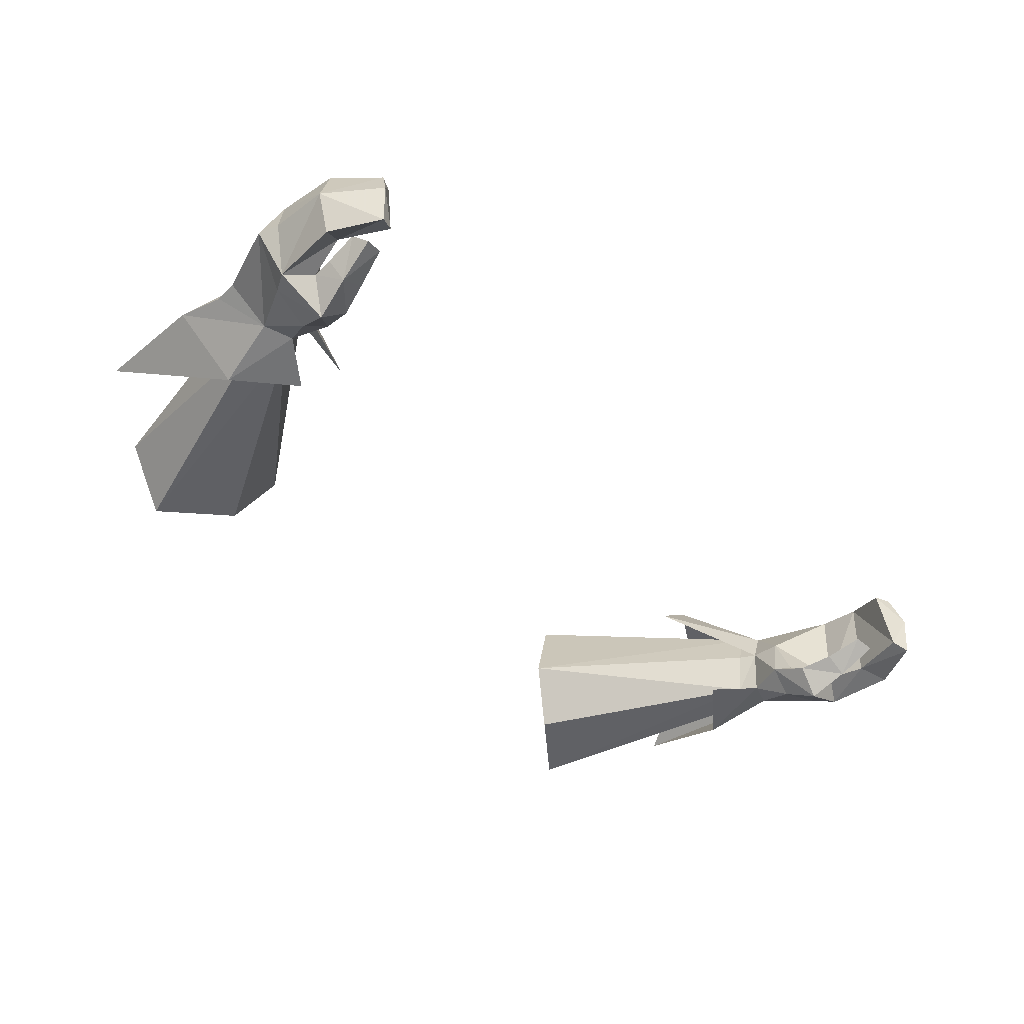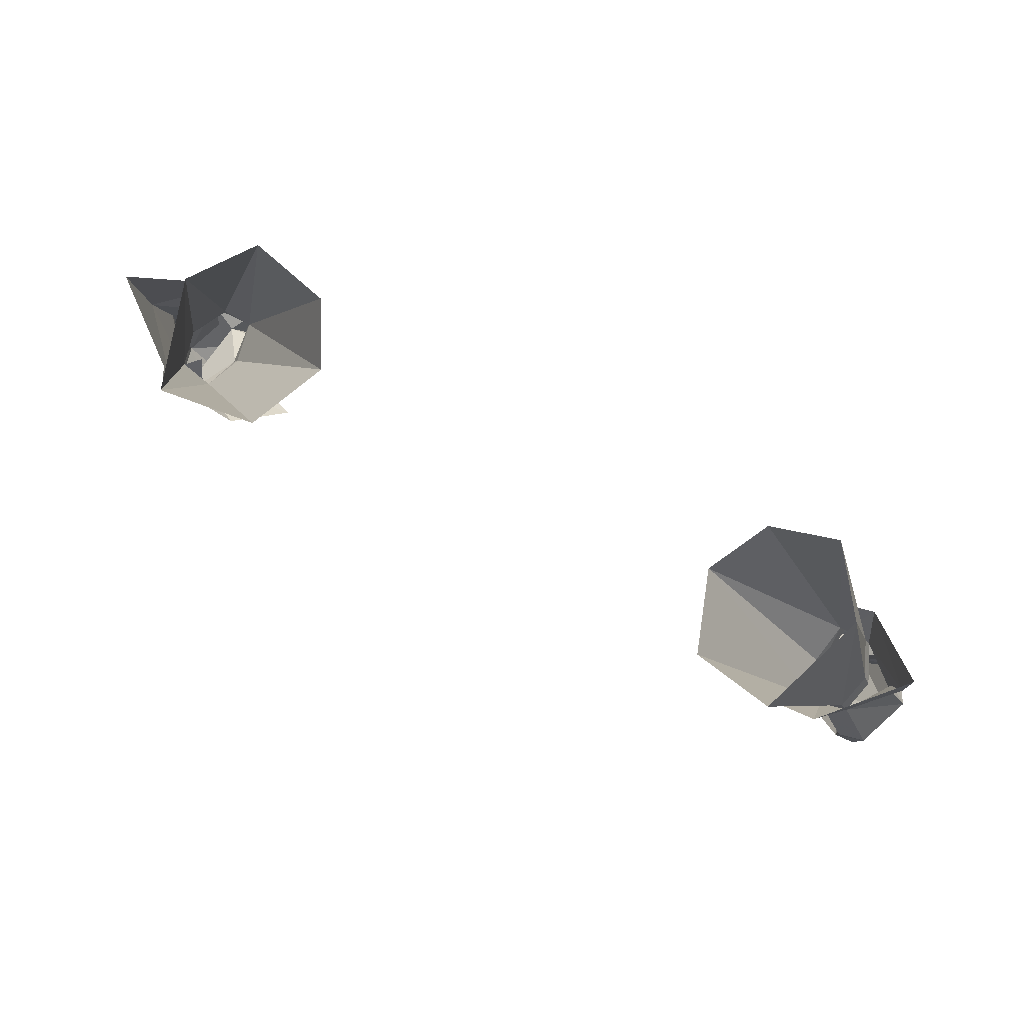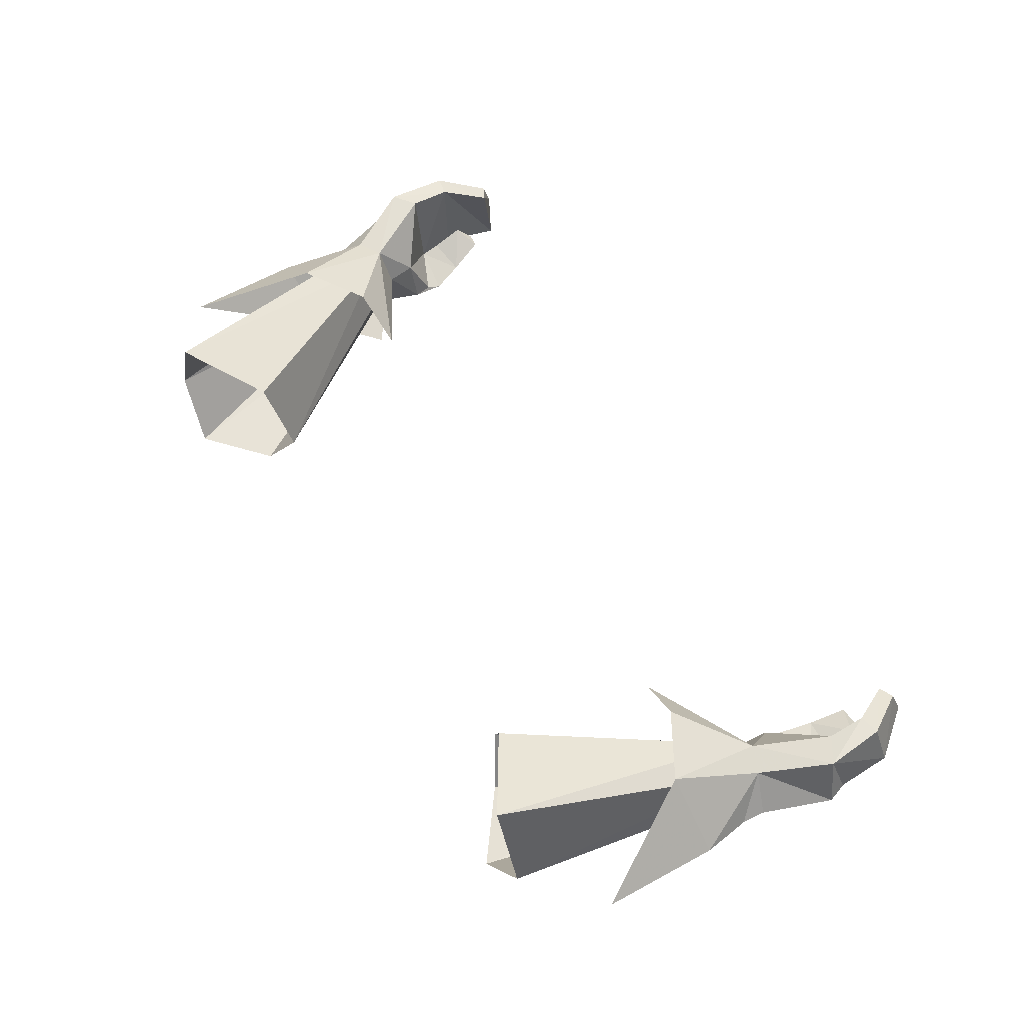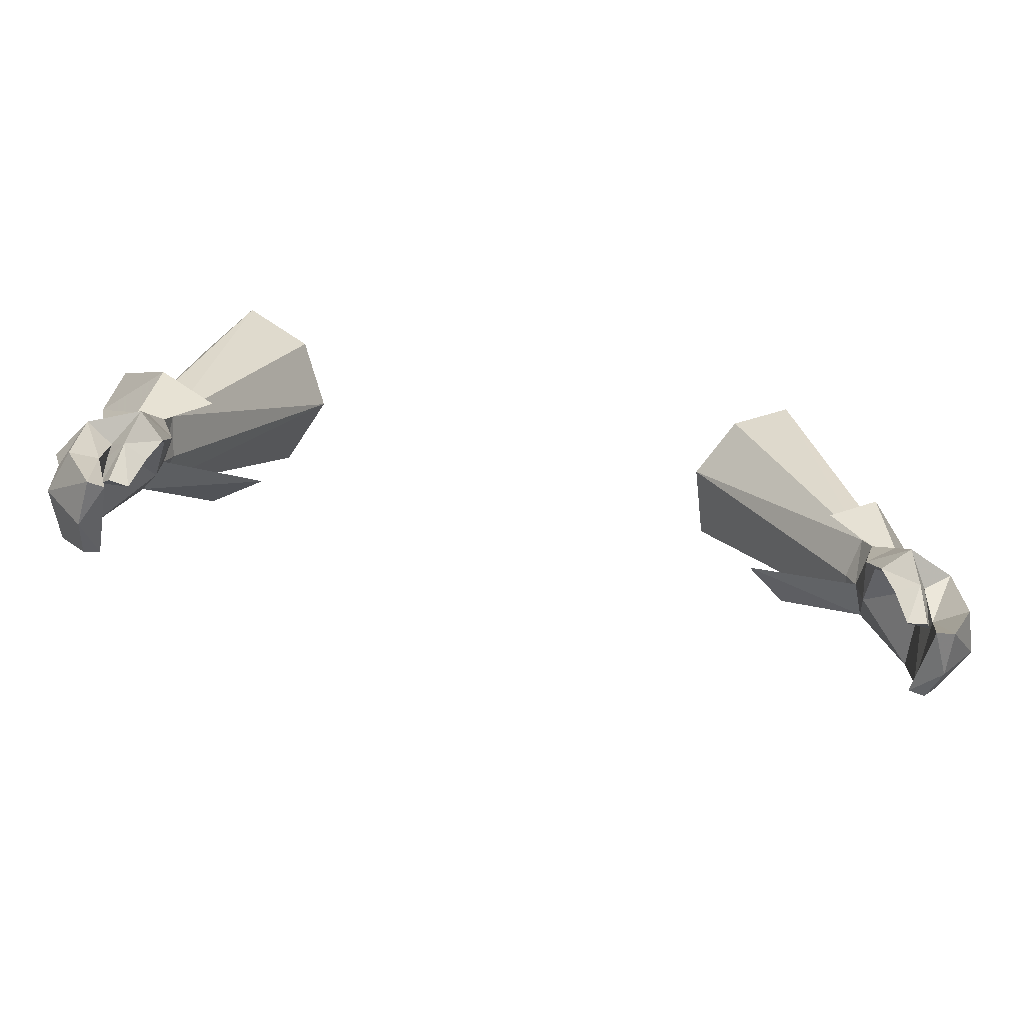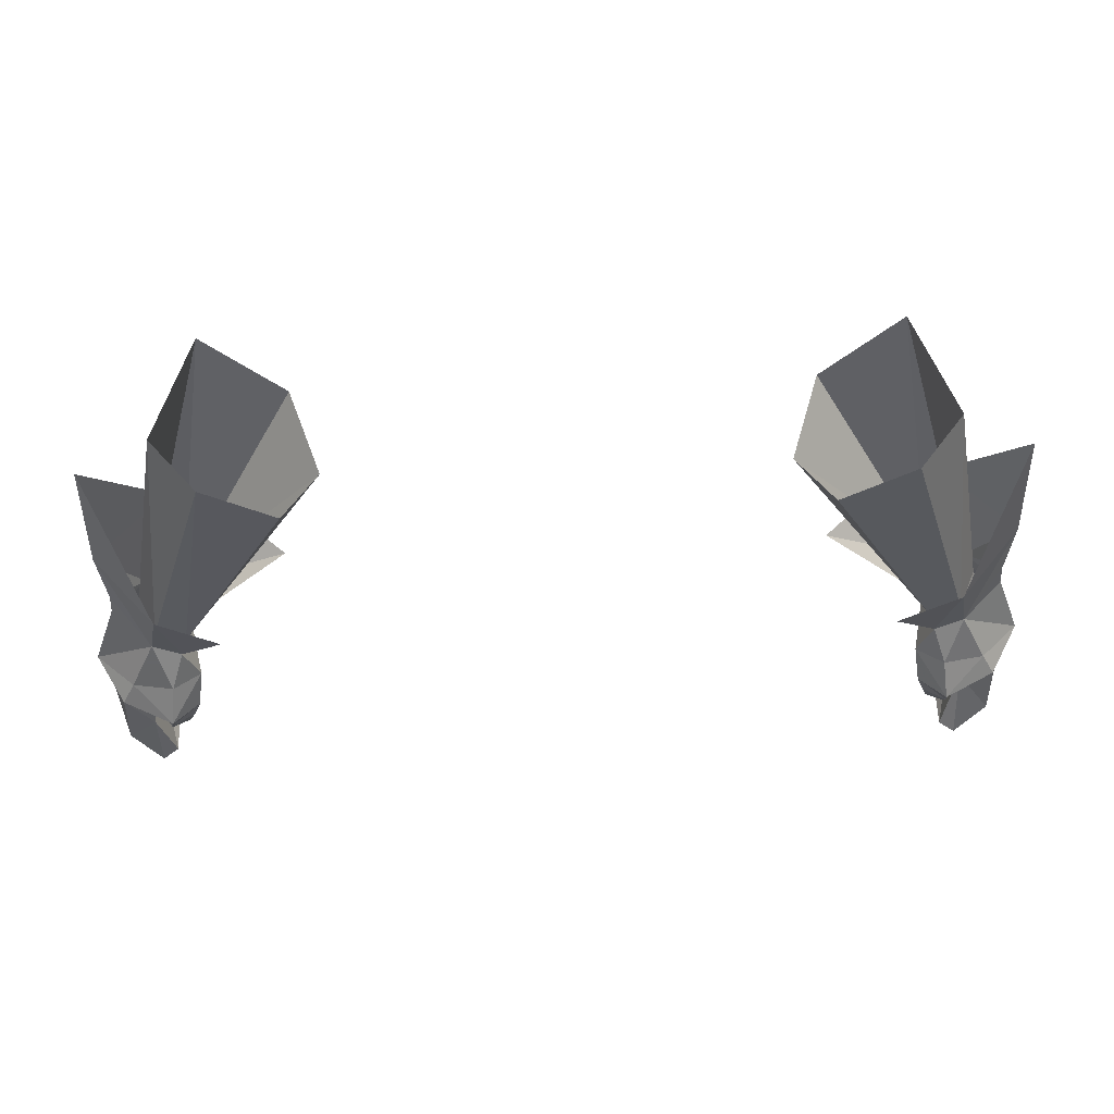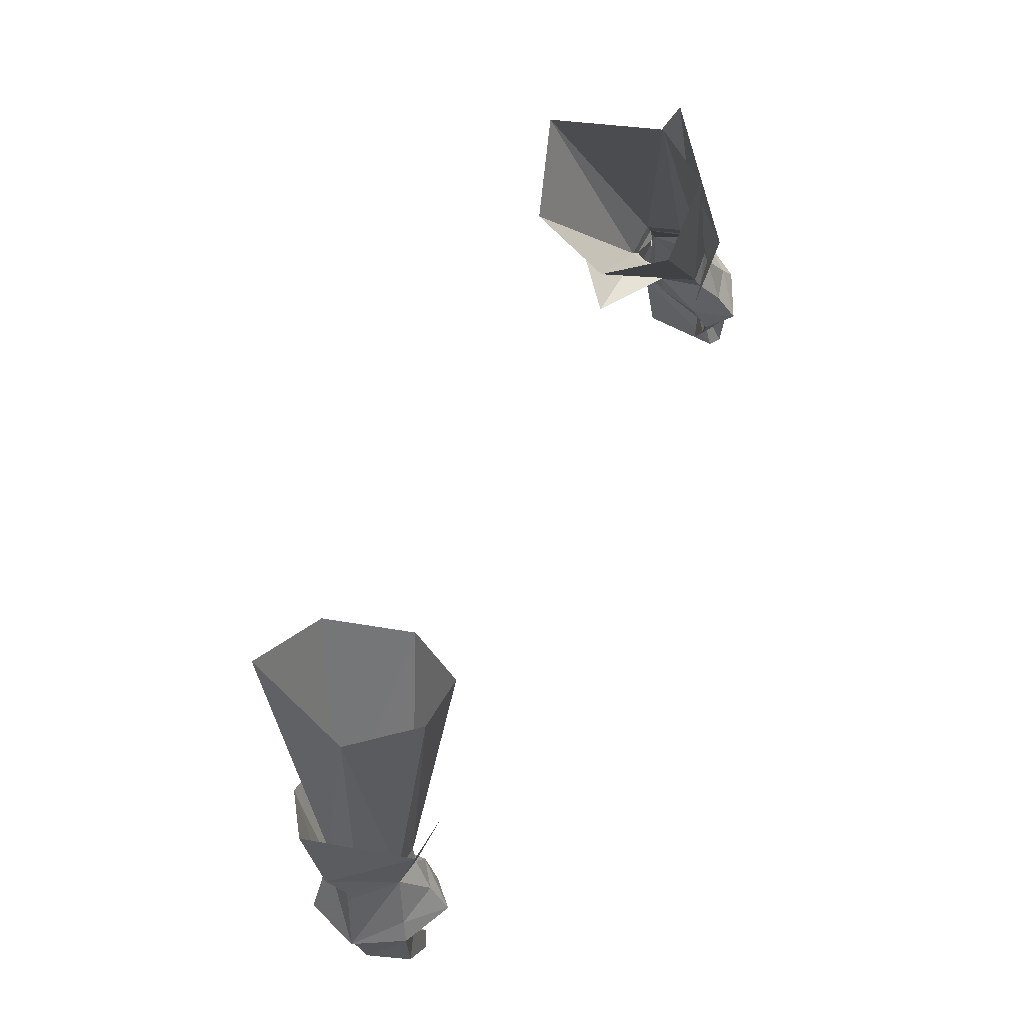
<metadata>
{"format":"obj","ext":"obj","renderer":"f3d","projection":"perspective","resolution":1024,"background":"white","views":[{"elev":-46.4,"azim":134.0,"up":"+Y"},{"elev":74.5,"azim":-151.8,"up":"+Z"},{"elev":62.0,"azim":56.9,"up":"+Y"},{"elev":-59.1,"azim":-11.7,"up":"+Z"},{"elev":59.5,"azim":-2.2,"up":"+Z"},{"elev":66.4,"azim":-64.9,"up":"+Z"}]}
</metadata>
<code>
g taoist_glove_male_38020
v -19.05 1.746 50.17
v -17.66 1.663 49.66
v -17.97 1.398 48.73
v -19.33 1.582 49.26
v -18.54 5.422 48.58
v -17.99 5.504 49.27
v -19.46 5.331 50
v -19.82 5.238 49.16
v -17.32 3.638 49.2
v -17.7 3.553 48.37
v -20.21 3.566 49.48
v -19.87 3.583 50.31
v -10.51 4.576 59.13
v -11.9 8.625 59.75
v -15.27 1.55 62.75
v -12.07 1.714 60.15
v -17.55 4.519 62.34
v -15.74 9.82 62.32
v -19.82 5.238 49.16
v -21.58 5.495 45.73
v -20.35 5.636 44.96
v -18.54 5.422 48.58
v -19.82 5.238 49.16
v -21.27 3.373 49.64
v -22.55 2.834 46.09
v -19.33 1.582 49.26
v -17.32 1.302 46.9
v -17.59 0.5476 45.22
v -18.79 -0.6487 45.49
v -18.57 0.3792 47.16
v -22.22 2.799 45.08
v -21.19 0.5112 45.67
v -17.85 3.527 46.96
v -20.59 0.8813 46.75
v -17.97 1.398 48.73
v -17.7 3.553 48.37
v -17.57 1.055 45.99
v -17.59 0.5476 45.22
v -19.87 1.042 44.88
v -18.67 0.9163 52.61
v -15.89 0.9758 50.38
v -21.52 4.071 53.31
v -21.15 3.445 50.81
v -18.31 7.414 53.48
v -15.22 7.242 51.55
v -17.7 3.553 48.37
v -12.92 5.337 51.17
v -21.28 4.927 59.22
v -18.07 0.7757 43.65
v -17.59 0.5476 45.22
v -19.87 1.042 44.88
v -19.88 1.209 43.93
v -19.86 1.712 42.4
v -18.57 1.336 41.91
v -20.35 5.298 42.89
v -20.35 5.636 44.96
v -21.58 5.495 45.73
v -21.35 5.174 42.65
v -19.34 4.287 40.7
v -20.04 4.189 40.32
v -21.19 0.5112 45.67
v -19.87 1.042 44.88
v -20.14 0.7409 42.94
v -21.42 0.3334 42.31
v -19.42 0.5472 40.22
v -20.15 0.2022 39.87
v -19.42 0.5472 40.22
v -20.14 0.7409 42.94
v -20.04 4.189 40.32
v -20.32 2.429 39.75
v -18.68 4.725 49.5
v -18.85 4.747 49.47
v -18.69 4.706 50.31
v -19.82 5.238 49.16
v -19.88 1.209 43.93
v -19.16 0.1444 43.63
v -19.44 1.061 41.73
v -19.86 1.712 42.4
v -20.32 2.429 39.75
v -22.17 2.473 42.19
v -18.07 0.7757 43.65
v -18.57 1.336 41.91
v -17.59 0.5476 45.22
v -18.79 -0.6487 45.49
v -19.44 1.061 41.73
v -20.15 0.2022 39.87
v -22.22 2.799 45.08
v 18.92 1.746 50.17
v 19.2 1.582 49.26
v 17.84 1.398 48.73
v 17.54 1.663 49.66
v 18.41 5.422 48.58
v 19.69 5.238 49.16
v 19.34 5.331 50
v 17.86 5.504 49.27
v 17.58 3.553 48.37
v 17.2 3.638 49.2
v 20.08 3.566 49.48
v 19.74 3.583 50.31
v 11.77 8.625 59.75
v 10.38 4.576 59.13
v 15.15 1.55 62.75
v 11.94 1.714 60.15
v 17.42 4.519 62.34
v 15.61 9.82 62.32
v 19.69 5.238 49.16
v 21.45 5.496 45.73
v 19.69 5.238 49.16
v 18.41 5.422 48.58
v 20.22 5.636 44.96
v 21.14 3.373 49.64
v 22.42 2.834 46.09
v 19.2 1.582 49.26
v 17.19 1.302 46.9
v 18.44 0.3792 47.16
v 18.66 -0.6487 45.49
v 17.46 0.5477 45.22
v 22.09 2.799 45.08
v 21.07 0.5112 45.67
v 17.72 3.527 46.96
v 20.46 0.8813 46.75
v 17.84 1.398 48.73
v 17.58 3.553 48.37
v 17.44 1.055 45.99
v 17.46 0.5477 45.22
v 19.74 1.042 44.88
v 15.76 0.9758 50.38
v 18.54 0.9163 52.61
v 21.02 3.445 50.81
v 21.39 4.071 53.31
v 18.18 7.414 53.48
v 15.09 7.242 51.55
v 17.58 3.553 48.37
v 12.79 5.337 51.17
v 21.15 4.927 59.22
v 17.95 0.7758 43.65
v 19.75 1.209 43.93
v 19.74 1.042 44.88
v 17.46 0.5477 45.22
v 19.74 1.712 42.4
v 18.44 1.336 41.91
v 20.23 5.298 42.89
v 21.22 5.174 42.65
v 21.45 5.496 45.73
v 20.22 5.636 44.96
v 19.21 4.287 40.7
v 19.91 4.189 40.32
v 21.07 0.5112 45.67
v 21.3 0.3334 42.31
v 20.05 1.758 43.08
v 19.74 1.042 44.88
v 20.02 0.2023 39.87
v 19.3 0.5472 40.22
v 20.05 1.758 43.08
v 19.3 0.5472 40.22
v 20.19 2.429 39.75
v 19.91 4.189 40.32
v 18.55 4.725 49.5
v 18.72 4.747 49.47
v 18.56 4.706 50.31
v 18.41 5.422 48.58
v 19.75 1.209 43.93
v 19.03 0.1444 43.63
v 19.31 1.061 41.73
v 19.74 1.712 42.4
v 20.19 2.429 39.75
v 22.05 2.473 42.19
v 17.95 0.7758 43.65
v 18.44 1.336 41.91
v 17.46 0.5477 45.22
v 18.66 -0.6487 45.49
v 19.31 1.061 41.73
v 20.02 0.2023 39.87
v 22.09 2.799 45.08
f 2 1 3
f 4 3 1
f 6 5 7
f 8 7 5
f 9 2 10
f 3 10 2
f 12 11 1
f 4 1 11
f 9 10 6
f 5 6 10
f 13 6 14
f 16 15 2
f 1 2 15
f 1 17 12
f 7 18 6
f 14 6 18
f 7 12 17
f 2 9 13
f 11 12 19
f 7 19 12
f 18 7 17
f 15 17 1
f 9 6 13
f 16 2 13
f 21 20 22
f 23 22 20
f 25 24 23
f 25 26 24
f 28 27 29
f 30 29 27
f 31 25 20
f 31 32 25
f 22 33 21
f 34 32 29
f 35 26 30
f 27 35 30
f 36 35 27
f 36 27 33
f 38 37 27
f 39 21 33
f 38 39 37
f 33 22 36
f 40 35 41
f 42 23 43
f 24 26 43
f 23 44 22
f 45 22 44
f 47 46 22
f 48 42 40
f 48 44 42
f 26 40 42
f 23 24 43
f 40 26 35
f 32 34 25
f 25 23 20
f 26 42 43
f 42 44 23
f 50 49 51
f 52 51 49
f 54 53 49
f 52 49 53
f 56 55 57
f 58 57 55
f 55 59 58
f 60 58 59
f 62 61 63
f 64 63 61
f 65 63 66
f 64 66 63
f 59 55 67
f 68 67 55
f 56 51 55
f 68 55 51
f 69 59 70
f 67 70 59
f 72 71 19
f 74 73 5
f 62 75 76
f 78 77 76
f 60 79 80
f 66 80 79
f 82 81 76
f 76 81 83
f 84 61 62
f 85 53 54
f 86 70 67
f 58 60 80
f 64 80 66
f 58 80 57
f 64 61 80
f 84 76 83
f 77 82 76
f 84 62 76
f 75 78 76
f 80 61 87
f 87 57 80
f 26 25 34
f 26 34 30
f 30 34 29
f 45 47 22
f 33 27 37
f 33 37 39
f 89 88 90
f 91 90 88
f 93 92 94
f 95 94 92
f 90 91 96
f 97 96 91
f 89 98 88
f 99 88 98
f 92 96 95
f 97 95 96
f 100 95 101
f 88 102 91
f 103 91 102
f 99 104 88
f 100 105 95
f 94 95 105
f 104 99 94
f 101 97 91
f 94 99 106
f 98 106 99
f 104 94 105
f 88 104 102
f 101 95 97
f 101 91 103
f 108 107 109
f 110 109 107
f 108 111 112
f 111 113 112
f 115 114 116
f 117 116 114
f 107 112 118
f 112 119 118
f 110 120 109
f 116 119 121
f 115 113 122
f 115 122 114
f 114 122 123
f 120 114 123
f 114 124 125
f 120 110 126
f 124 126 125
f 123 109 120
f 127 122 128
f 129 108 130
f 129 113 111
f 132 131 109
f 108 109 131
f 109 133 134
f 128 130 135
f 130 131 135
f 130 128 113
f 129 111 108
f 122 113 128
f 112 121 119
f 107 108 112
f 129 130 113
f 108 131 130
f 137 136 138
f 139 138 136
f 137 140 136
f 141 136 140
f 143 142 144
f 145 144 142
f 147 146 143
f 142 143 146
f 149 148 150
f 151 150 148
f 149 150 152
f 153 152 150
f 154 142 155
f 146 155 142
f 154 138 142
f 145 142 138
f 155 146 156
f 157 156 146
f 106 158 159
f 161 160 106
f 163 162 151
f 163 164 165
f 167 166 147
f 166 167 152
f 163 168 169
f 170 168 163
f 151 148 171
f 141 140 172
f 155 156 173
f 167 147 143
f 152 167 149
f 144 167 143
f 167 148 149
f 170 163 171
f 163 169 164
f 163 151 171
f 163 165 162
f 174 148 167
f 167 144 174
f 121 112 113
f 115 121 113
f 116 121 115
f 109 134 132
f 124 114 120
f 126 124 120

</code>
